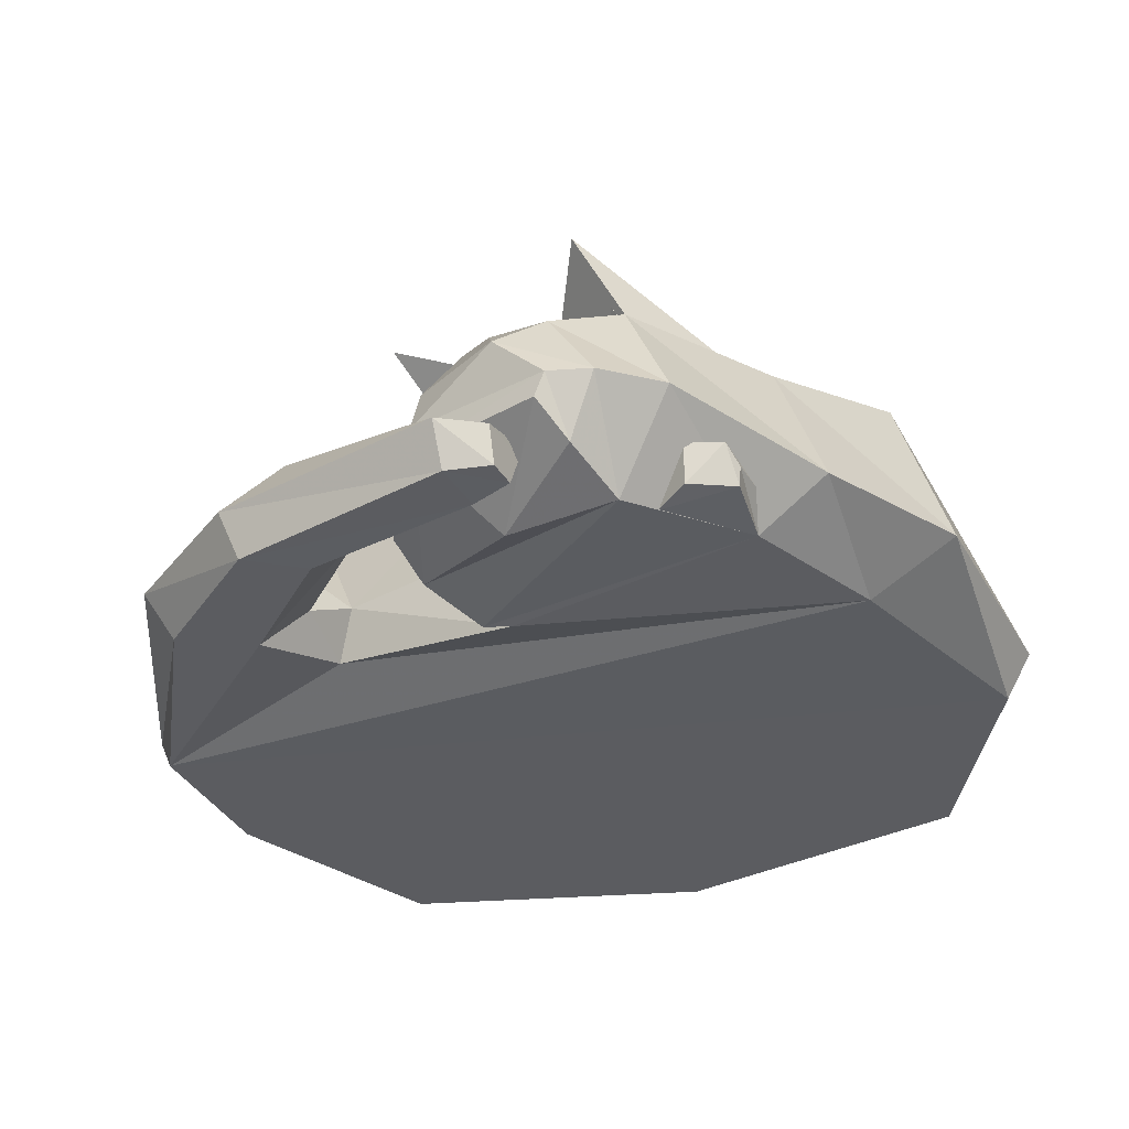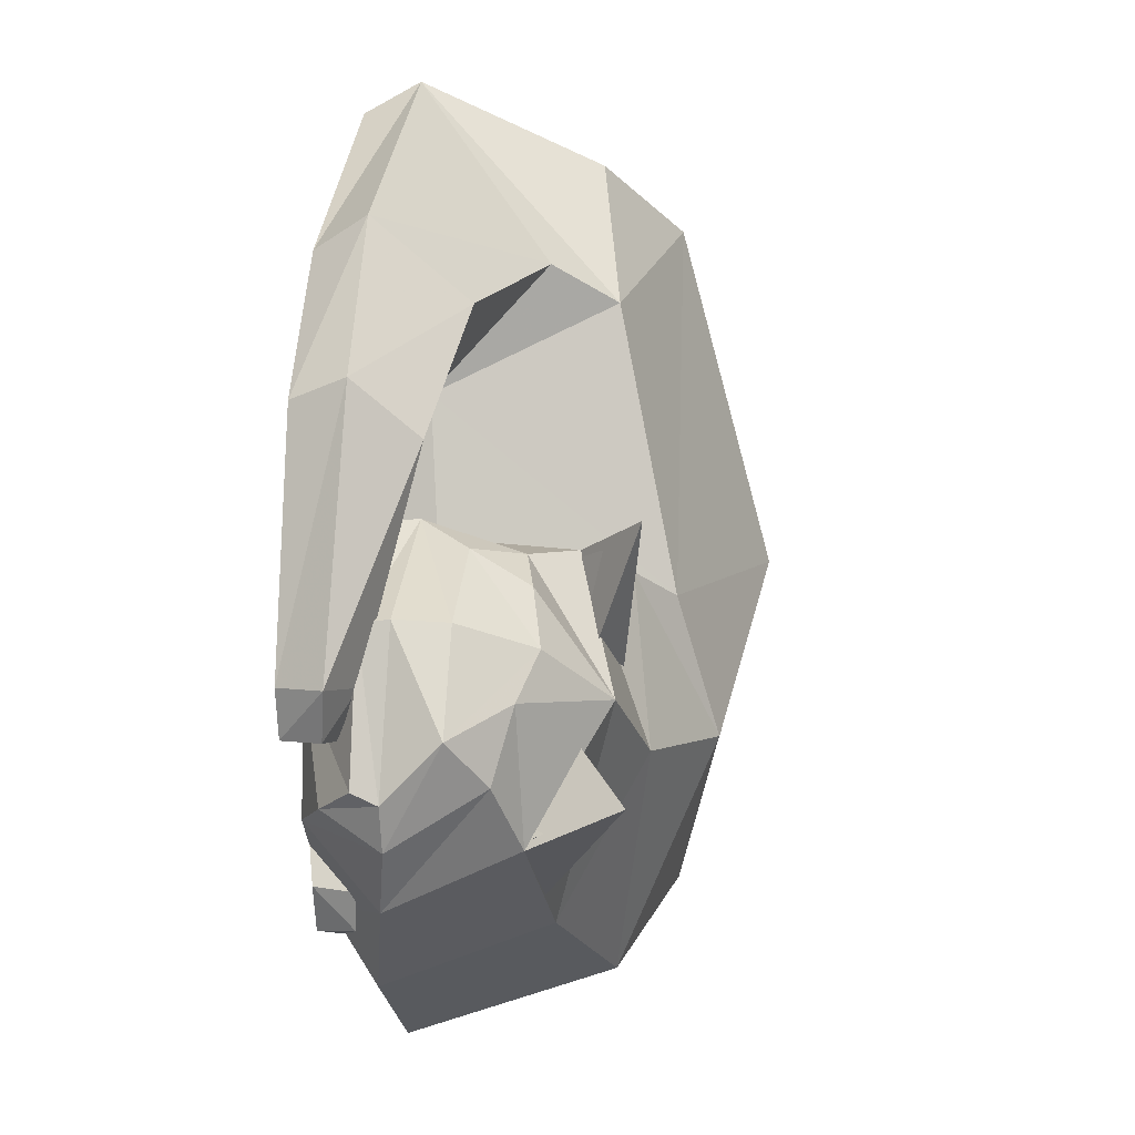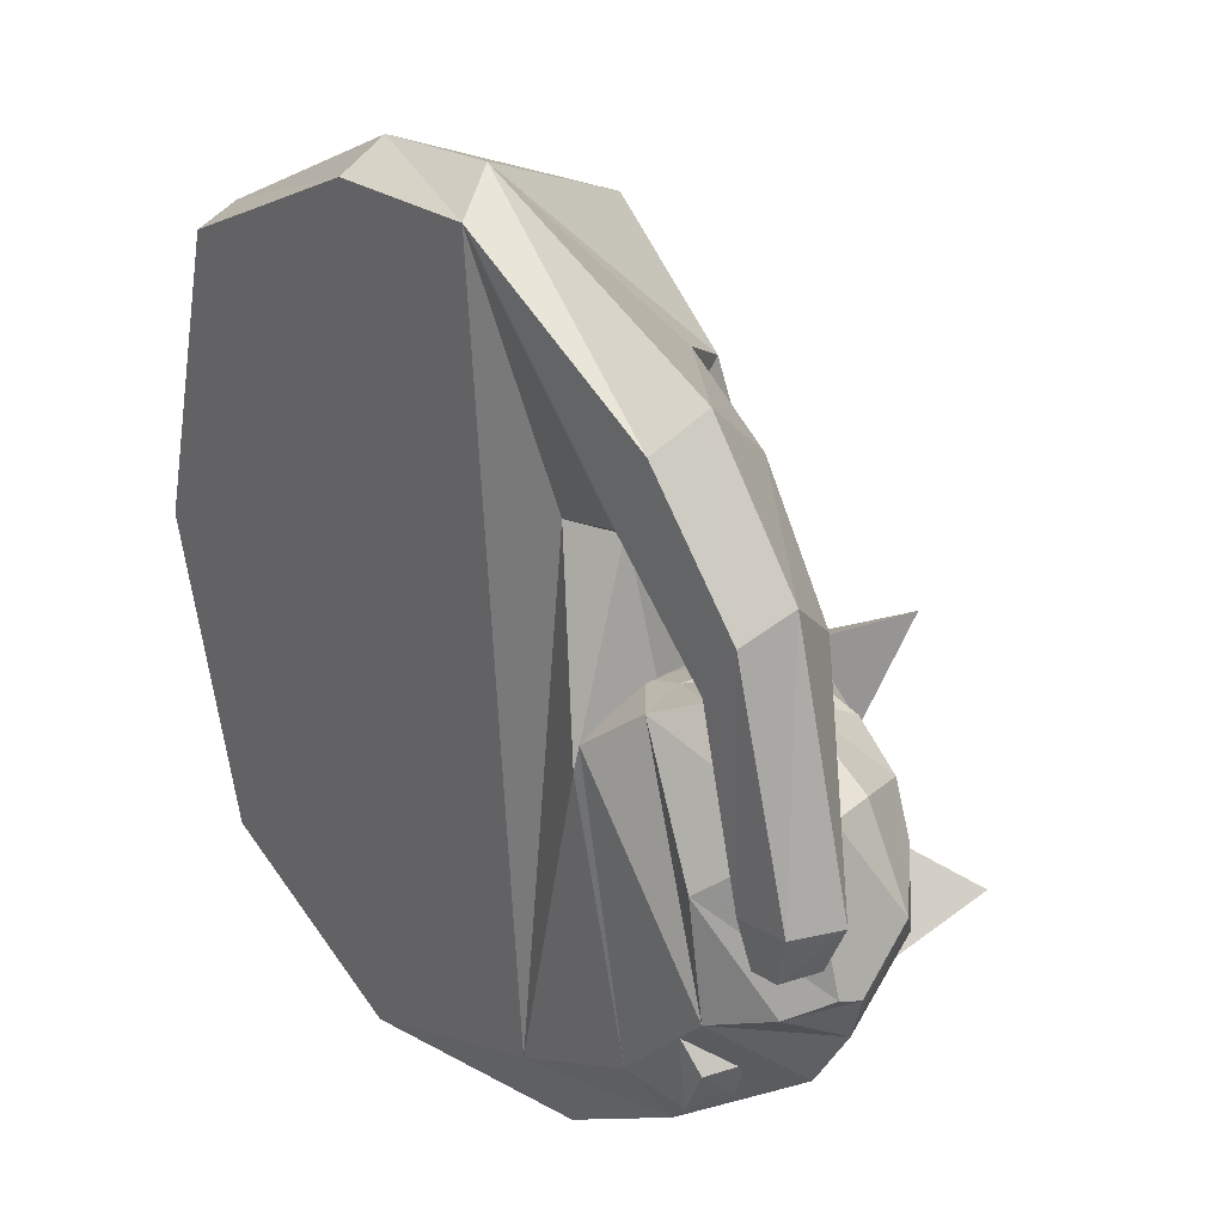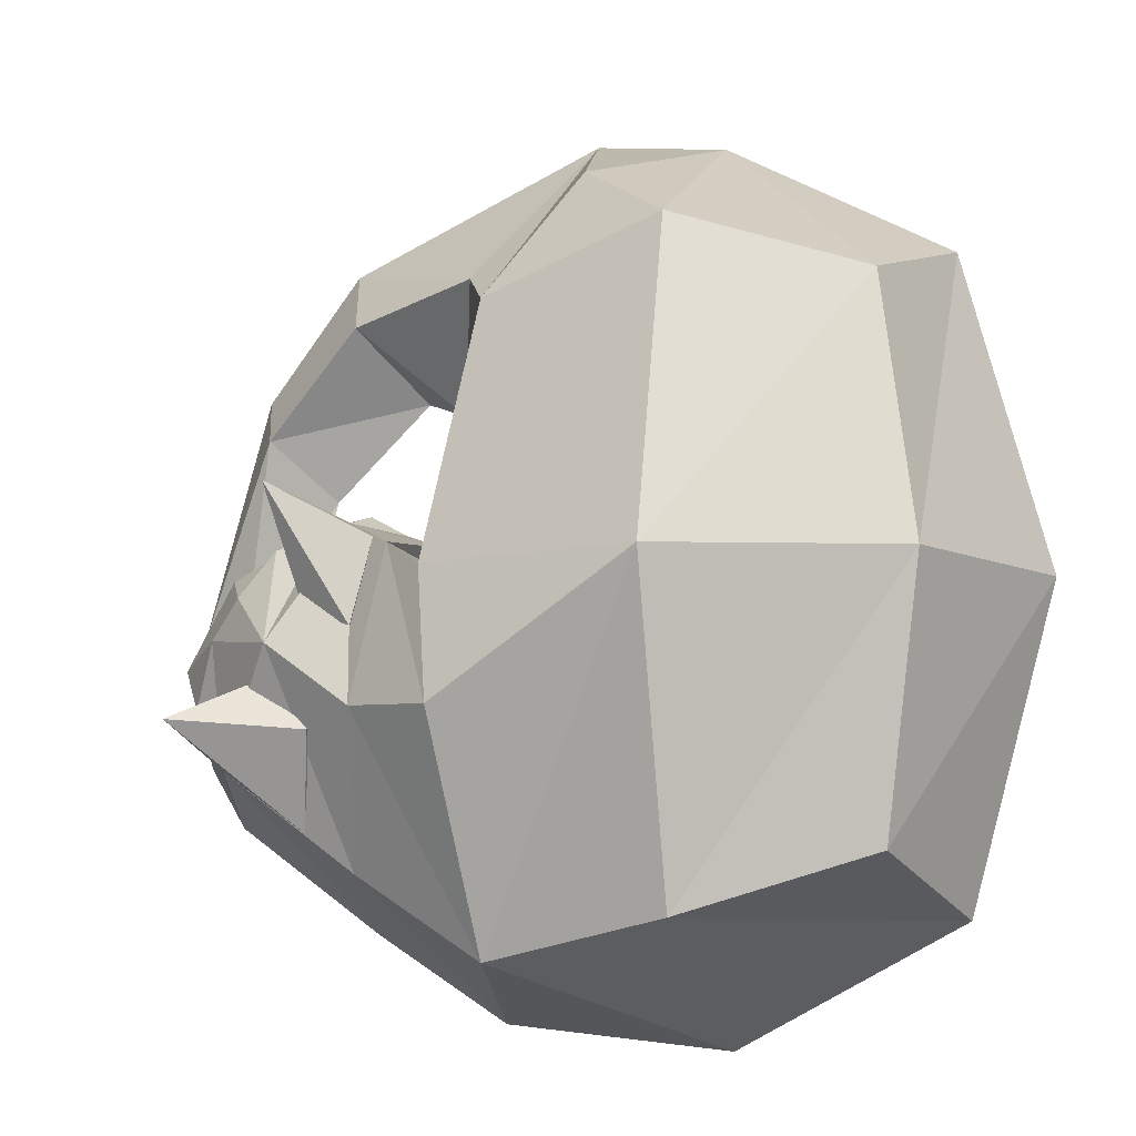
<metadata>
{"format":"obj","ext":"obj","renderer":"f3d","projection":"perspective","resolution":1024,"background":"white","views":[{"elev":-34.6,"azim":109.8,"up":"+Y"},{"elev":8.7,"azim":97.5,"up":"+Z"},{"elev":29.4,"azim":49.9,"up":"+Z"},{"elev":-8.6,"azim":-162.1,"up":"+Z"}]}
</metadata>
<code>
g Object_2_Mesh
v 0.4633 0.7232 -0.2926
v 0 0.7946 -0
v 0.509 0.6398 -0
v 0.6573 0.1894 0.05569
v 0.6783 0 0.0586
v 0.6396 0.1801 0.1005
v 0.6783 0 0.0586
v 0.7959 -0 -0.582
v 1.007 -0 -0.3582
v 1.136 0.36 -0.2539
v 1.085 0.3971 -0.1108
v 1.196 0.2884 -0.1621
v 0.9477 0.4993 -0.2277
v 1.046 0.409 -0.3866
v 1.08 0.5919 -0.2912
v 0.8562 0.4186 -0.5241
v 0.8109 0.5295 -0.3182
v 0.8109 0.5295 -0.3182
v 0.705 0.5501 -0.1036
v 0.6692 0.5319 0.07789
v 0.8706 0.6026 0.1671
v 0.7385 0.4802 0.1116
v 0.823 0.5233 -0.02549
v 0.705 0.5501 -0.1036
v 0.000483 0.0936 0.9904
v 0.209 0.458 0.854
v 0 0.6026 0.7135
v 0.7807 0.05966 0.1455
v 0.9682 -0 -0.1063
v 1.115 0.126 0.03186
v 0.9682 -0 -0.1063
v 1.007 -0 -0.3582
v 1.136 0.06073 -0.303
v 0.8625 0.1227 0.1792
v 0.295 0.0936 1.023
v 0.4175 0.5147 0.5852
v 1.002 0.08685 -0.4989
v 0.9448 -0 -0.4244
v 0.9874 0.01153 -0.4955
v 0.86 0.04839 -0.5932
v 1.002 0.08685 -0.4989
v 0.9874 0.07506 -0.5712
v 0.9874 0.01153 -0.4955
v 0.9507 0.04798 -0.583
v 0.8944 0.2876 0.1343
v 0.9337 0.4107 0.07442
v 0.8326 0.387 0.1165
v 0.8921 0.5566 -0.1375
v 1.01 0.4343 -0.02665
v 0.4175 0.5111 -0.8002
v 0 0.6026 -0.7135
v -0.509 0.6026 -0
v -0.4175 0.5111 0.5852
v 0 0.6026 0.7135
v 0.4175 0.5147 0.5852
v -0.4175 0.5111 0.5852
v -0.509 0.0936 0.7135
v 0.000614 0 0.9414
v -0.4916 0 0.6891
v -0.4916 0 0.6891
v -0.509 0.0936 0.7135
v -0.701 0.0936 -0
v -0.6645 0 0
v -0.4175 0.5111 0.5852
v -0.509 0.6026 -0
v -0.4175 0.5111 -0.5852
v -0.509 0.0936 -0.7135
v 0.6572 0 0
v 0.6716 0.194 -0
v 0.5758 0.1594 0.4204
v 0.5466 0.06396 0.4597
v -0.4916 -0 -0.6891
v -0.509 0.0936 -0.7135
v 0 0.0936 -0.9826
v 0 -0 -0.9314
v -0.4175 0.5111 -0.5852
v 0 0.6026 -0.7135
v 0.4175 0.5111 -0.8002
v 0.509 0.0936 -0.9284
v 0.4916 -0 -0.7402
v 1.206 0.1769 -0.2766
v 1.116 0.1822 0.03907
v 1.203 0.1293 -0.2564
v 0.7288 0.1807 0.1287
v 0.8136 0.1808 0.1766
v 0.6238 0.5659 0.05579
v 0.6573 0.1894 0.05569
v 0.6396 0.1801 0.1005
v 0.7385 0.4802 0.1116
v 0.7959 -0 -0.582
v 0.811 0.09455 -0.7333
v 1.113 0.1603 -0.4957
v 1.007 -0 -0.3582
v 0.811 0.09455 -0.7333
v 0.7316 0.4249 -0.6146
v 1.046 0.409 -0.3866
v 1.113 0.1603 -0.4957
v 0.6777 0.6032 -0.2794
v 0.6238 0.5659 0.05579
v 0.7385 0.4802 0.1116
v 1.182 0.1787 -0.3664
v 1.136 0.36 -0.2539
v 1.136 0.06073 -0.303
v 1.182 0.1787 -0.3664
v 0.8326 0.387 0.1165
v 0.7288 0.1807 0.1287
v 1.088 0.288 0.03023
v 0.6238 0.5659 0.05579
v 0.6777 0.6032 -0.2794
v 0.7316 0.4249 -0.6146
v 0.811 0.09455 -0.7333
v 0.7959 -0 -0.582
v 0.509 0.6398 -0
v 0.6573 0.1894 0.05569
v 0.6238 0.5659 0.05579
v 0.6572 0 0
v 0.4916 -0 -0.7402
v 0.6716 0.194 -0
v 0.6572 0 0
v 0.7316 0.4249 -0.6146
v 0.7316 0.4249 -0.6146
v 1.046 0.409 -0.3866
v 0.3606 0 0.9645
v 0.8464 0 0.7033
v 0.8728 0.09738 0.7653
v 1.069 0 0.4406
v 1.087 0.09969 0.4825
v 0.4895 0.3837 0.6653
v 0.8083 0.2731 0.6078
v 0.4895 0.3837 0.6653
v 0.8083 0.2731 0.6078
v 0.7056 0.09738 0.4797
v 0.7745 0 0.5485
v 0.3606 0 0.9645
v 0.5466 0.06396 0.4597
v 0.7745 0 0.5485
v 0.8464 0 0.7033
v 0.941 0.09969 0.2545
v 1.042 0.2162 0.3736
v 1.145 0.1104 -0.07221
v 1.046 0.08193 -0.08538
v 1.042 0.2162 0.3736
v 1.005 0 0.3201
v 1.069 0 0.4406
v 1.005 0 0.3201
v 1.103 -0 -0.07854
v 1.107 0.06843 -0.1673
v 1.137 -0 -0.1637
v 1.208 -0 -0.06496
v 1.249 0.08189 -0.05897
v 1.145 0.1104 -0.07221
v 1.103 -0 -0.07854
v 1.208 -0 -0.06496
v 1.192 -0 -0.1567
v 1.213 0.06841 -0.1536
v 1.159 0.07738 -0.1605
v 1.137 -0 -0.1637
v 1.192 -0 -0.1567
v 1.159 0.07738 -0.1605
v 0.7807 0.05966 0.1455
v 0.9682 -0 -0.1063
v -0.4916 -0 -0.6891
v -0.4175 0.5111 -0.5852
v 0.9507 0.009532 -0.5844
v 0.7959 -0 -0.582
v 0.9507 0.009532 -0.5844
v 0.7959 -0 -0.582
v 0.4175 0.5147 0.5852
v 0 -0 -0.9314
v 0.000614 0 0.9414
v -0.4916 0 0.6891
v -0.6645 0 0
v -0.4916 -0 -0.6891
v 1.137 -0 -0.1637
v 1.107 0.06843 -0.1673
v 1.159 0.07738 -0.1605
v 1.213 0.06841 -0.1536
v 1.192 -0 -0.1567
g Object_2_Material.001
f 1 2 3
f 4 5 6
f 7 8 9
f 10 11 12
f 13 14 15
f 14 16 15
f 17 13 15
f 16 18 15
f 19 20 21
f 22 23 21
f 23 24 21
f 20 22 21
f 25 26 27
f 28 29 30
f 31 32 33
f 34 28 30
f 25 35 26
f 27 26 36
f 37 38 39
f 40 41 42
f 42 41 43
f 44 40 42
f 45 46 47
f 11 48 49
f 46 49 48
f 50 51 2
f 50 2 1
f 2 52 53
f 2 53 54
f 3 2 54
f 3 54 55
f 25 27 56
f 25 56 57
f 58 25 57
f 58 57 59
f 60 61 62
f 60 62 63
f 61 64 65
f 61 65 62
f 62 65 66
f 62 66 67
f 68 69 70
f 68 70 71
f 72 73 74
f 72 74 75
f 73 76 77
f 73 77 74
f 74 77 78
f 74 78 79
f 75 74 79
f 75 79 80
f 81 82 30
f 81 30 83
f 84 28 34
f 84 34 85
f 86 87 88
f 86 88 89
f 90 91 92
f 90 92 93
f 94 95 96
f 94 96 97
f 98 99 100
f 98 100 48
f 31 33 83
f 31 83 30
f 101 102 12
f 101 12 81
f 103 104 81
f 103 81 83
f 105 106 85
f 105 85 45
f 49 46 45
f 49 45 107
f 1 3 108
f 1 108 109
f 79 78 110
f 79 110 111
f 80 79 111
f 80 111 112
f 113 69 114
f 113 114 115
f 116 117 8
f 116 8 7
f 118 119 5
f 118 5 4
f 50 1 109
f 50 109 120
f 121 98 48
f 121 48 122
f 30 82 85
f 30 85 34
f 82 81 12
f 82 12 107
f 85 82 107
f 85 107 45
f 122 48 11
f 122 11 10
f 48 100 47
f 48 47 46
f 89 88 106
f 89 106 105
f 93 92 104
f 93 104 103
f 97 96 102
f 97 102 101
f 6 5 28
f 6 28 84
f 123 35 25
f 123 25 58
f 35 123 124
f 35 124 125
f 125 124 126
f 125 126 127
f 128 35 125
f 128 125 129
f 70 130 131
f 70 131 132
f 71 70 132
f 71 132 133
f 134 135 136
f 134 136 137
f 138 139 140
f 138 140 141
f 129 125 127
f 129 127 142
f 137 136 143
f 137 143 144
f 132 131 139
f 132 139 138
f 133 132 138
f 133 138 145
f 146 141 147
f 146 147 148
f 145 138 141
f 145 141 146
f 127 126 149
f 127 149 150
f 142 127 150
f 142 150 151
f 144 143 152
f 144 152 153
f 150 149 154
f 150 154 155
f 151 150 155
f 151 155 156
f 153 152 157
f 153 157 158
f 141 140 159
f 141 159 147
f 35 128 36
f 35 36 26
f 160 7 9
f 160 9 161
f 63 62 67
f 63 67 162
f 52 2 51
f 52 51 163
f 164 44 42
f 164 42 43
f 38 165 166
f 38 166 39
f 167 40 44
f 167 44 164
f 12 11 49
f 12 49 107
f 70 168 130
f 168 70 113
f 113 70 69
f 173 171 172
f 171 173 169
f 171 169 170
f 170 169 117
f 170 117 134
f 134 117 135
f 135 117 116
f 175 178 174
f 178 175 177
f 177 175 176
g Object_3_Mesh
v 0.4683 0.739 -0.2947
v 0.5164 0.6539 0.005026
v -0.000923 0.8113 0.000541
v 0.6414 0.1883 0.06069
v 0.6273 0.1789 0.1118
v 0.6689 -0.01264 0.06413
v 0.6689 -0.01264 0.06413
v 1.013 -0.01536 -0.361
v 0.7995 -0.01544 -0.5873
v 1.149 0.3702 -0.2568
v 1.211 0.2941 -0.1593
v 1.097 0.4087 -0.1074
v 0.9293 0.4927 -0.2021
v 1.111 0.6152 -0.2971
v 1.059 0.4195 -0.3955
v 0.8588 0.4306 -0.5355
v 0.8075 0.5455 -0.3217
v 0.8075 0.5455 -0.3217
v 0.7049 0.5665 -0.1067
v 0.8872 0.6204 0.2068
v 0.6616 0.5451 0.08471
v 0.7369 0.485 0.1269
v 0.8304 0.5204 -0.06027
v 0.7049 0.5665 -0.1067
v -0.004219 0.09326 1.006
v -0.001915 0.6162 0.723
v 0.2122 0.4686 0.8665
v 0.7784 0.04887 0.1581
v 1.128 0.1196 0.04136
v 0.9732 -0.0155 -0.1025
v 0.9732 -0.0155 -0.1025
v 1.147 0.04813 -0.3053
v 1.013 -0.01536 -0.361
v 0.8662 0.1178 0.1947
v 0.2976 0.09377 1.04
v 0.428 0.5261 0.5913
v 1.018 0.09023 -0.4988
v 0.9998 0.000384 -0.4946
v 0.9517 -0.01498 -0.4219
v 0.8602 0.04912 -0.6098
v 0.998 0.08386 -0.5807
v 1.018 0.09023 -0.4988
v 0.9998 0.000384 -0.4946
v 0.9571 0.04699 -0.5984
v 0.8984 0.292 0.1499
v 0.8345 0.3939 0.1316
v 0.941 0.4202 0.08607
v 1.019 0.4455 -0.01885
v 0.899 0.5718 -0.1358
v 0.4215 0.5222 -0.812
v -0.002945 0.6153 -0.7238
v -0.001915 0.6162 0.723
v -0.4279 0.5215 0.5931
v -0.5208 0.6144 -0
v 0.428 0.5261 0.5913
v -0.5218 0.09383 0.7241
v -0.4279 0.5215 0.5931
v -0.00215 -0.01368 0.9506
v -0.5002 -0.01271 0.6957
v -0.5002 -0.01271 0.6957
v -0.6752 -0.01284 4.7e-05
v -0.7177 0.09375 -0
v -0.5218 0.09383 0.7241
v -0.5208 0.6144 -0
v -0.4279 0.5215 0.5931
v -0.5218 0.09375 -0.7242
v -0.4279 0.5215 -0.5932
v 0.6569 -0.01665 0.001245
v 0.5509 0.04831 0.4557
v 0.5914 0.163 0.4157
v 0.6733 0.1944 0.01661
v -0.5002 -0.01275 -0.6957
v -0.001517 -0.01439 -0.9398
v -0.003104 0.0916 -0.9989
v -0.5218 0.09375 -0.7242
v -0.002945 0.6153 -0.7238
v -0.4279 0.5215 -0.5932
v 0.5143 0.08945 -0.9437
v 0.4215 0.5222 -0.812
v 0.4937 -0.01593 -0.7448
v 1.222 0.177 -0.2787
v 1.218 0.1219 -0.2557
v 1.128 0.1833 0.05
v 0.7236 0.1805 0.1445
v 0.8121 0.1825 0.1932
v 0.618 0.5767 0.06713
v 0.7369 0.485 0.1269
v 0.6273 0.1789 0.1118
v 0.6414 0.1883 0.06069
v 0.7995 -0.01544 -0.5873
v 1.013 -0.01536 -0.361
v 1.125 0.1578 -0.5066
v 0.8204 0.08959 -0.7462
v 0.8204 0.08959 -0.7462
v 1.125 0.1578 -0.5066
v 1.059 0.4195 -0.3955
v 0.7399 0.4354 -0.6246
v 0.6845 0.6183 -0.2816
v 0.7369 0.485 0.1269
v 0.618 0.5767 0.06713
v 1.197 0.1778 -0.3737
v 1.149 0.3702 -0.2568
v 1.147 0.04813 -0.3053
v 1.197 0.1778 -0.3737
v 0.8345 0.3939 0.1316
v 0.7236 0.1805 0.1445
v 1.099 0.2925 0.04123
v 0.6845 0.6183 -0.2816
v 0.618 0.5767 0.06713
v 0.8204 0.08959 -0.7462
v 0.7399 0.4354 -0.6246
v 0.7995 -0.01544 -0.5873
v 0.5164 0.6539 0.005026
v 0.618 0.5767 0.06713
v 0.6414 0.1883 0.06069
v 0.6569 -0.01665 0.001245
v 0.4937 -0.01593 -0.7448
v 0.6733 0.1944 0.01661
v 0.6569 -0.01665 0.001245
v 0.7399 0.4354 -0.6246
v 0.7399 0.4354 -0.6246
v 1.059 0.4195 -0.3955
v 0.3632 -0.0138 0.9735
v 0.8828 0.09948 0.7784
v 0.8521 -0.01412 0.7102
v 1.101 0.1024 0.4904
v 1.078 -0.01343 0.4448
v 0.5006 0.3942 0.6722
v 0.8136 0.289 0.609
v 0.7041 0.09781 0.463
v 0.8136 0.289 0.609
v 0.5006 0.3942 0.6722
v 0.7719 -0.01583 0.5438
v 0.3632 -0.0138 0.9735
v 0.8521 -0.01412 0.7102
v 0.7719 -0.01583 0.5438
v 0.5509 0.04831 0.4557
v 0.9272 0.1021 0.2455
v 1.031 0.08605 -0.09268
v 1.147 0.1267 -0.07566
v 1.045 0.2325 0.3725
v 1.045 0.2325 0.3725
v 1.078 -0.01343 0.4448
v 1 -0.01567 0.3171
v 1 -0.01567 0.3171
v 1.096 -0.01451 -0.08161
v 1.133 -0.01135 -0.1753
v 1.099 0.07329 -0.1809
v 1.265 0.08671 -0.05925
v 1.218 -0.01323 -0.06484
v 1.147 0.1267 -0.07566
v 1.218 -0.01323 -0.06484
v 1.096 -0.01451 -0.08161
v 1.224 0.07412 -0.1647
v 1.199 -0.01108 -0.1668
v 1.161 0.08782 -0.1734
v 1.199 -0.01108 -0.1668
v 1.133 -0.01135 -0.1753
v 1.161 0.08782 -0.1734
v 0.7784 0.04887 0.1581
v 0.9732 -0.0155 -0.1025
v -0.5002 -0.01275 -0.6957
v -0.4279 0.5215 -0.5932
v 0.9568 -0.001948 -0.5948
v 0.9568 -0.001948 -0.5948
v 0.7995 -0.01544 -0.5873
v 0.7995 -0.01544 -0.5873
v 0.8562 0.4186 -0.5241
v 1.046 0.409 -0.3866
v 0.8109 0.5295 -0.3182
v 0.9477 0.4993 -0.2277
v 0.8109 0.5295 -0.3182
v 0.823 0.5233 -0.02549
v 0.7385 0.4802 0.1116
v 0.6692 0.5319 0.07789
v 0.705 0.5501 -0.1036
v 0.705 0.5501 -0.1036
v 0.428 0.5261 0.5913
v -0.001517 -0.01439 -0.9398
v -0.5002 -0.01275 -0.6957
v -0.6752 -0.01284 4.7e-05
v -0.5002 -0.01271 0.6957
v -0.00215 -0.01368 0.9506
v 1.133 -0.01135 -0.1753
v 1.199 -0.01108 -0.1668
v 1.224 0.07412 -0.1647
v 1.161 0.08782 -0.1734
v 1.099 0.07329 -0.1809
g Object_3_Material.002
f 179 180 181
f 182 183 184
f 185 186 187
f 188 189 190
f 191 192 193
f 193 192 194
f 195 192 191
f 194 192 196
f 197 198 199
f 200 198 201
f 201 198 202
f 199 198 200
f 203 204 205
f 206 207 208
f 209 210 211
f 212 207 206
f 203 205 213
f 204 214 205
f 215 216 217
f 218 219 220
f 219 221 220
f 222 219 218
f 223 224 225
f 190 226 227
f 225 227 226
f 228 179 181
f 228 181 229
f 181 230 231
f 181 231 232
f 180 233 230
f 180 230 181
f 203 234 235
f 203 235 204
f 236 237 234
f 236 234 203
f 238 239 240
f 238 240 241
f 241 240 242
f 241 242 243
f 240 244 245
f 240 245 242
f 246 247 248
f 246 248 249
f 250 251 252
f 250 252 253
f 253 252 254
f 253 254 255
f 252 256 257
f 252 257 254
f 251 258 256
f 251 256 252
f 259 260 207
f 259 207 261
f 262 263 212
f 262 212 206
f 264 265 266
f 264 266 267
f 268 269 270
f 268 270 271
f 272 273 274
f 272 274 275
f 276 227 277
f 276 277 278
f 209 207 260
f 209 260 210
f 279 259 189
f 279 189 280
f 281 260 259
f 281 259 282
f 283 223 263
f 283 263 284
f 226 285 223
f 226 223 225
f 179 286 287
f 179 287 180
f 256 288 289
f 256 289 257
f 258 290 288
f 258 288 256
f 291 292 293
f 291 293 249
f 294 185 187
f 294 187 295
f 296 182 184
f 296 184 297
f 228 298 286
f 228 286 179
f 299 300 227
f 299 227 276
f 207 212 263
f 207 263 261
f 261 285 189
f 261 189 259
f 263 223 285
f 263 285 261
f 300 188 190
f 300 190 227
f 227 225 224
f 227 224 277
f 265 283 284
f 265 284 266
f 269 281 282
f 269 282 270
f 273 279 280
f 273 280 274
f 183 262 206
f 183 206 184
f 301 236 203
f 301 203 213
f 213 302 303
f 213 303 301
f 302 304 305
f 302 305 303
f 306 307 302
f 306 302 213
f 248 308 309
f 248 309 310
f 247 311 308
f 247 308 248
f 312 313 314
f 312 314 315
f 316 317 318
f 316 318 319
f 307 320 304
f 307 304 302
f 313 321 322
f 313 322 314
f 308 316 319
f 308 319 309
f 311 323 316
f 311 316 308
f 324 325 326
f 324 326 317
f 323 324 317
f 323 317 316
f 304 327 328
f 304 328 305
f 320 329 327
f 320 327 304
f 321 330 331
f 321 331 322
f 327 332 333
f 327 333 328
f 329 334 332
f 329 332 327
f 330 335 336
f 330 336 331
f 317 326 337
f 317 337 318
f 213 205 214
f 213 214 306
f 338 339 186
f 338 186 185
f 239 340 244
f 239 244 240
f 232 341 229
f 232 229 181
f 342 221 219
f 342 219 222
f 217 216 343
f 217 343 344
f 345 342 222
f 345 222 218
f 189 285 226
f 189 226 190
f 194 346 347
f 194 347 193
f 196 348 346
f 196 346 194
f 193 347 349
f 193 349 191
f 191 349 350
f 191 350 195
f 201 351 352
f 201 352 200
f 200 352 353
f 200 353 199
f 199 353 354
f 199 354 197
f 202 355 351
f 202 351 201
f 356 248 310
f 248 356 291
f 248 291 249
f 360 358 359
f 358 360 361
f 358 361 357
f 357 361 312
f 357 312 295
f 295 312 315
f 295 315 294
f 363 366 362
f 366 363 364
f 366 364 365

</code>
